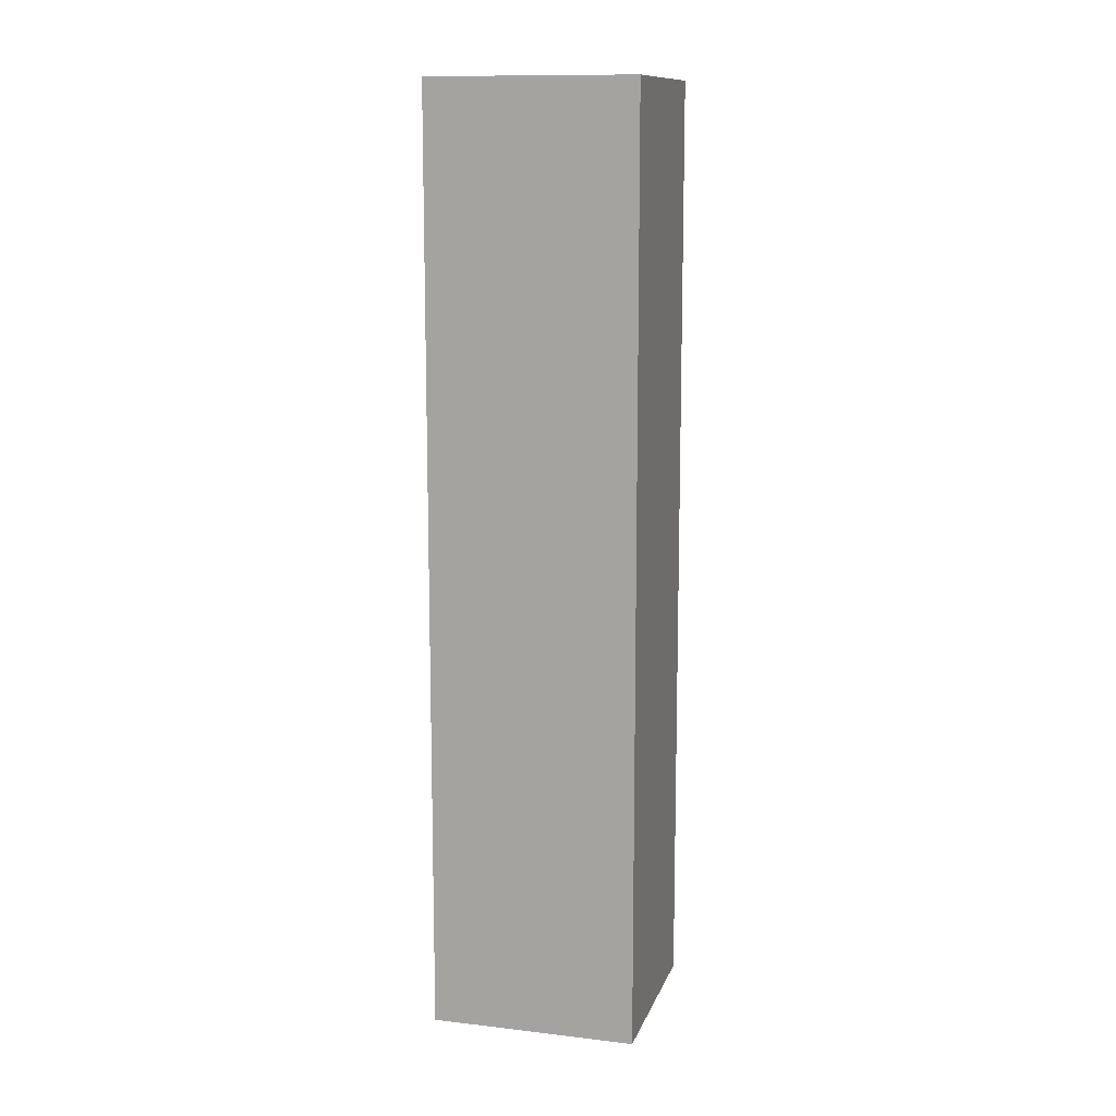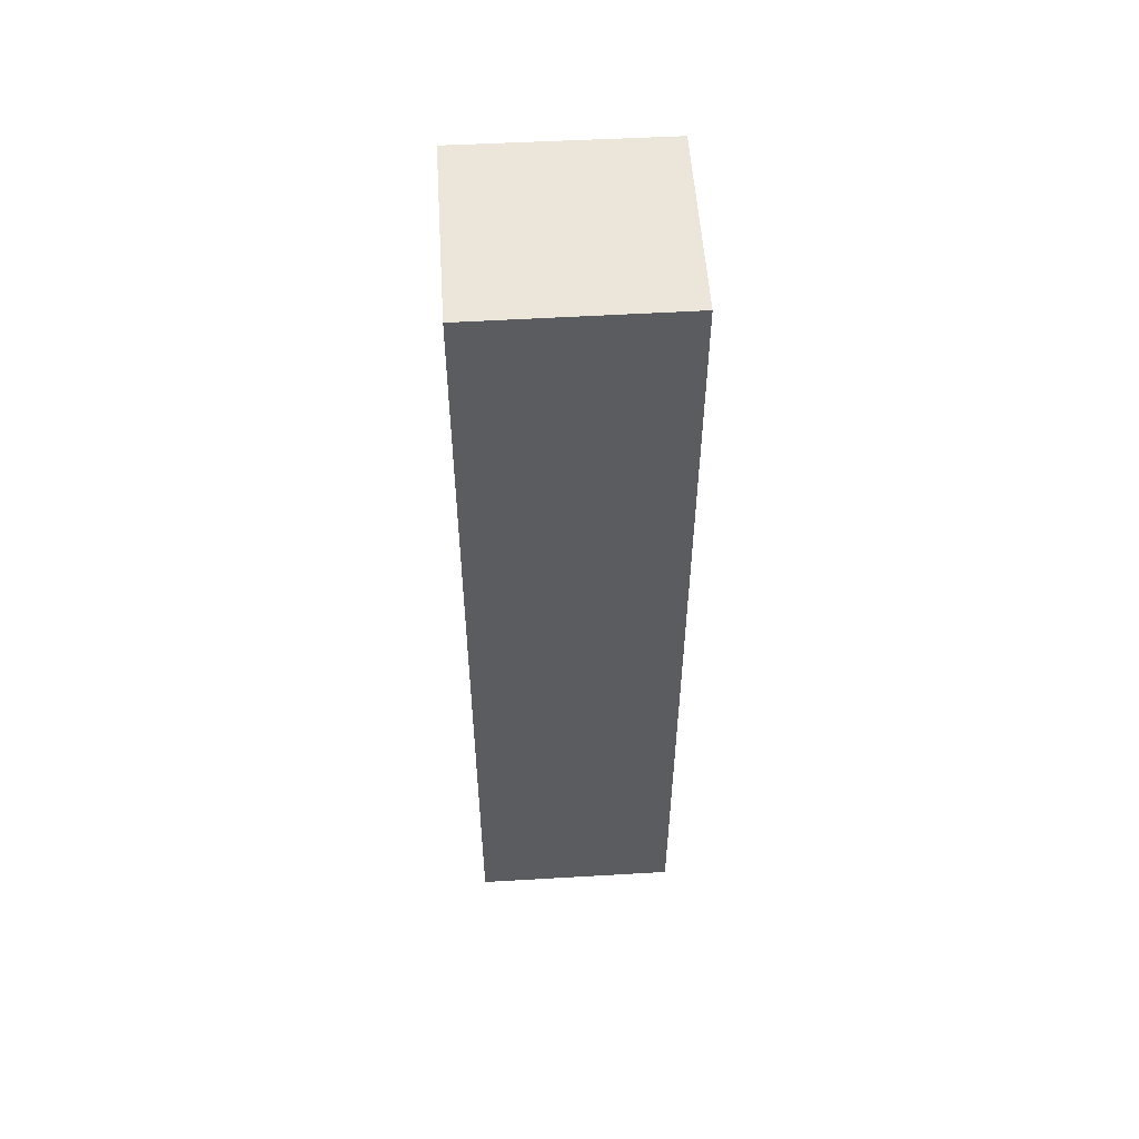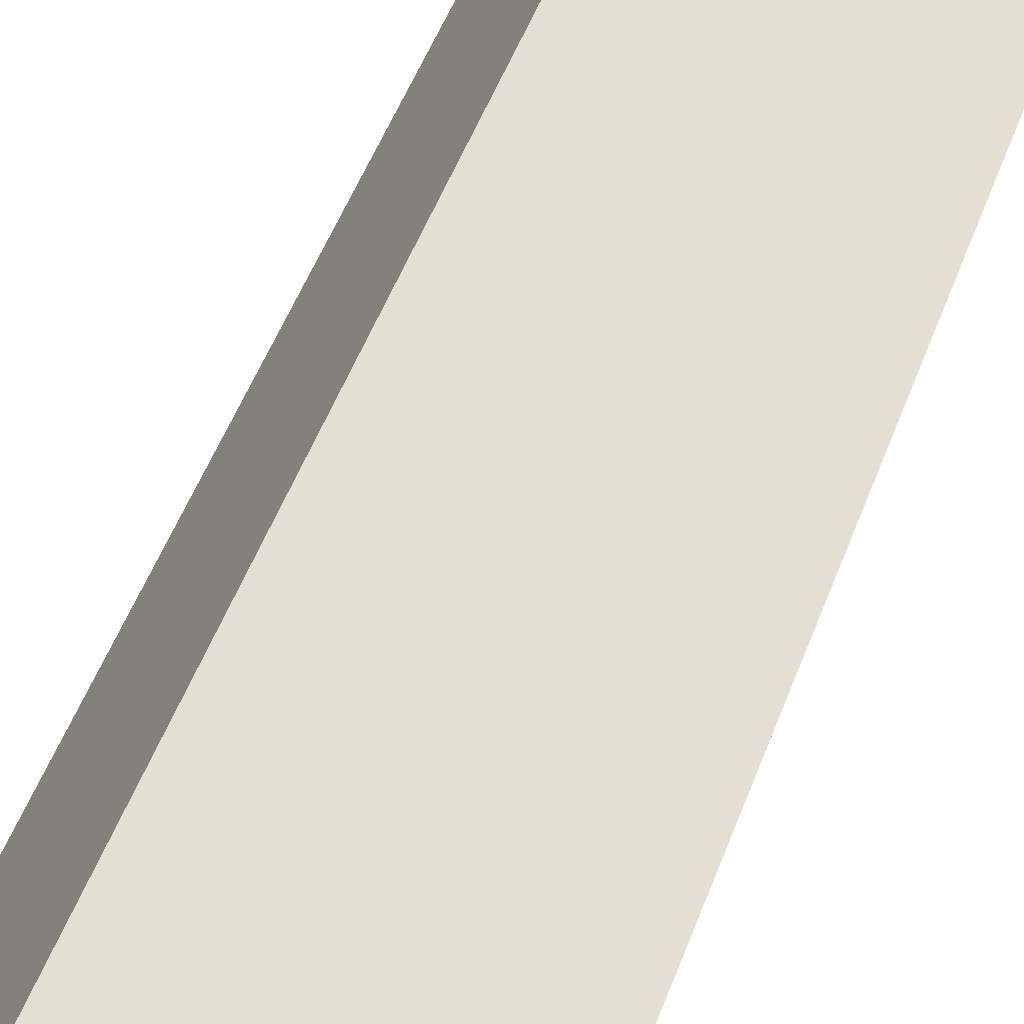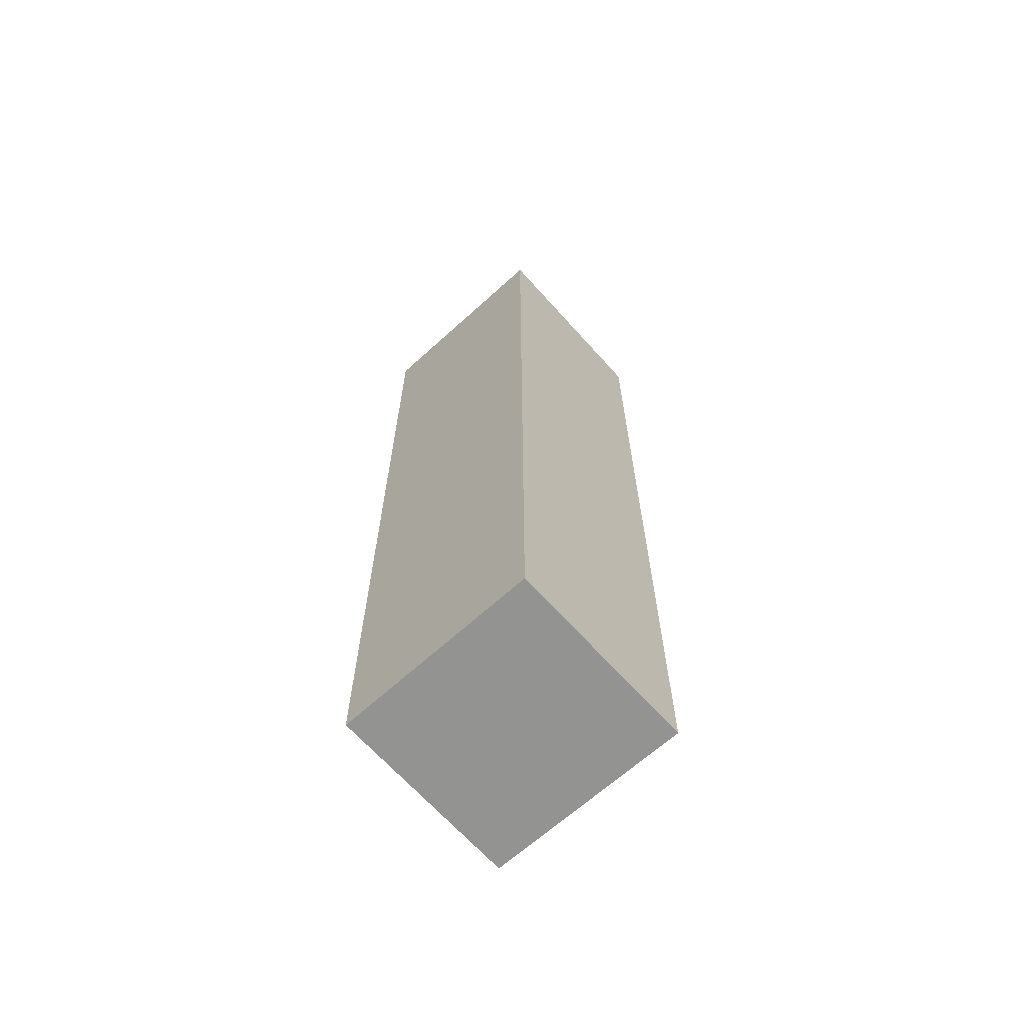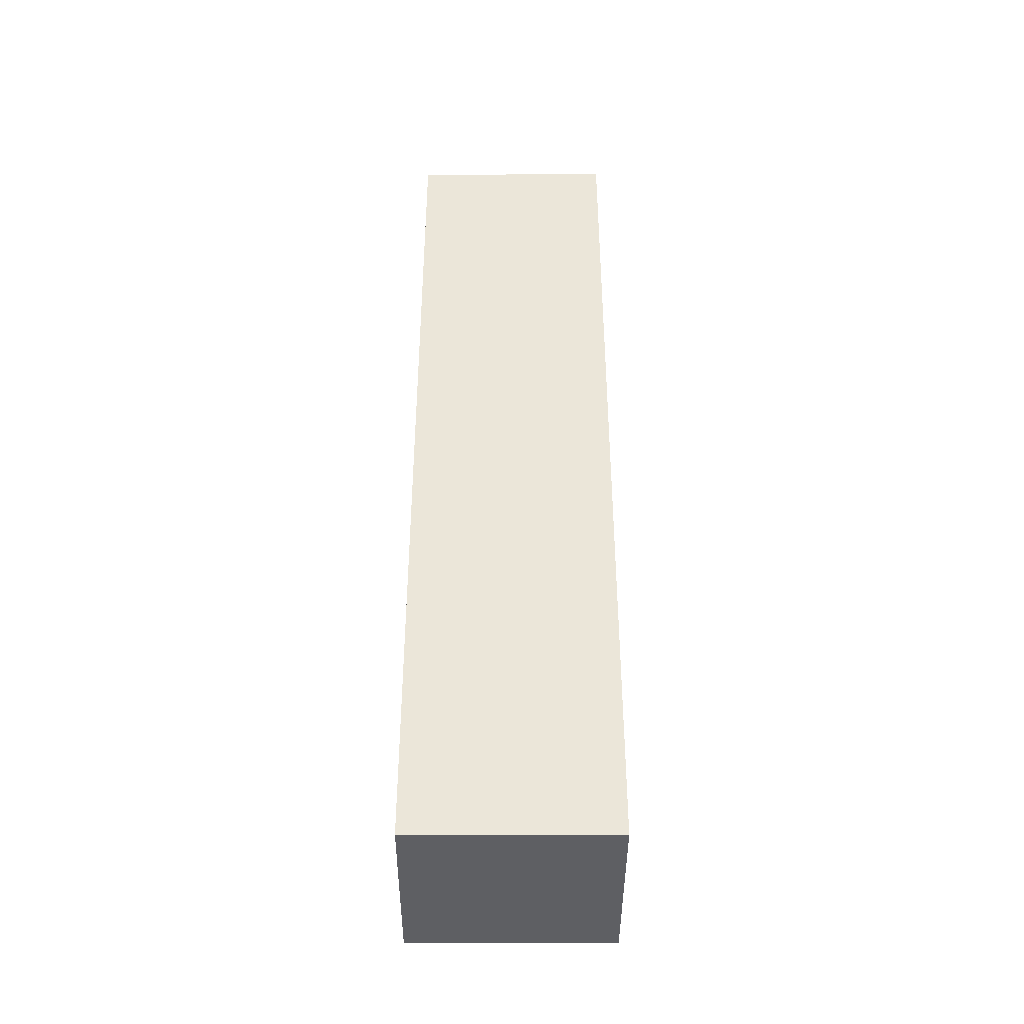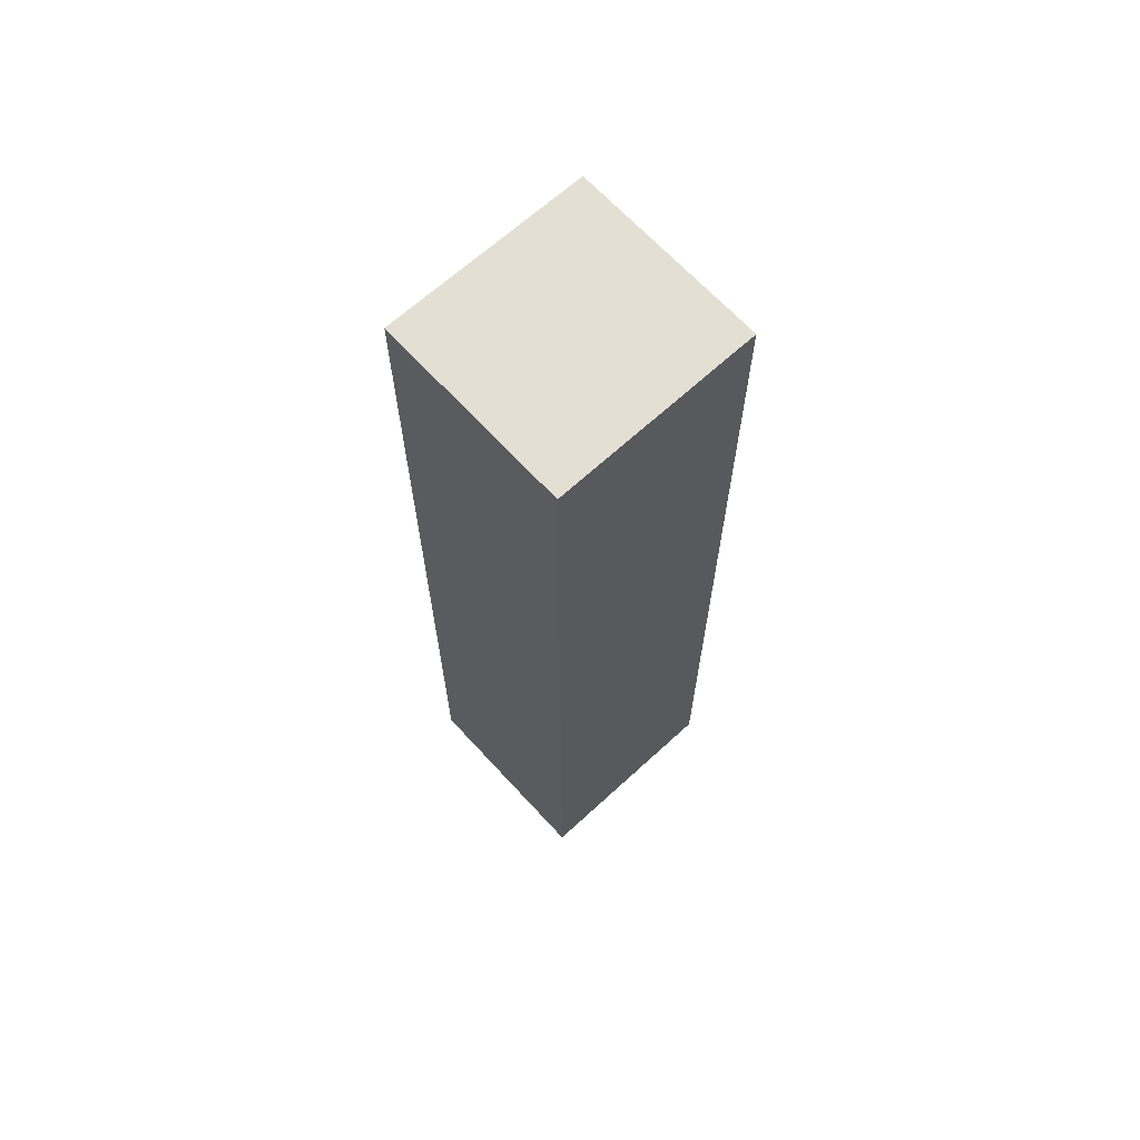
<metadata>
{"format":"obj","ext":"obj","renderer":"f3d","projection":"perspective","resolution":1024,"background":"white","views":[{"elev":12.1,"azim":75.8,"up":"+Y"},{"elev":54.3,"azim":56.7,"up":"+Y"},{"elev":45.8,"azim":-161.4,"up":"+Z"},{"elev":-66.7,"azim":-77.8,"up":"+Y"},{"elev":-41.7,"azim":-119.9,"up":"+Y"},{"elev":67.0,"azim":17.7,"up":"+Y"}]}
</metadata>
<code>
v  1.442 13.04 -2.486
v  2.384 13.04 1.36
v  3.811 13.04 -1.14
v  0 13.04 7.984e-16
v  3.811 6.98e-17 -1.14
v  1.442 1.522e-16 -2.486
v  0 0 0
v  2.384 -8.328e-17 1.36
g defaultobject
f 1 2 3
f 2 1 4
f 5 1 3
f 1 5 6
f 6 4 1
f 4 6 7
f 7 2 4
f 2 7 8
f 8 3 2
f 3 8 5
f 8 6 5
f 6 8 7

</code>
